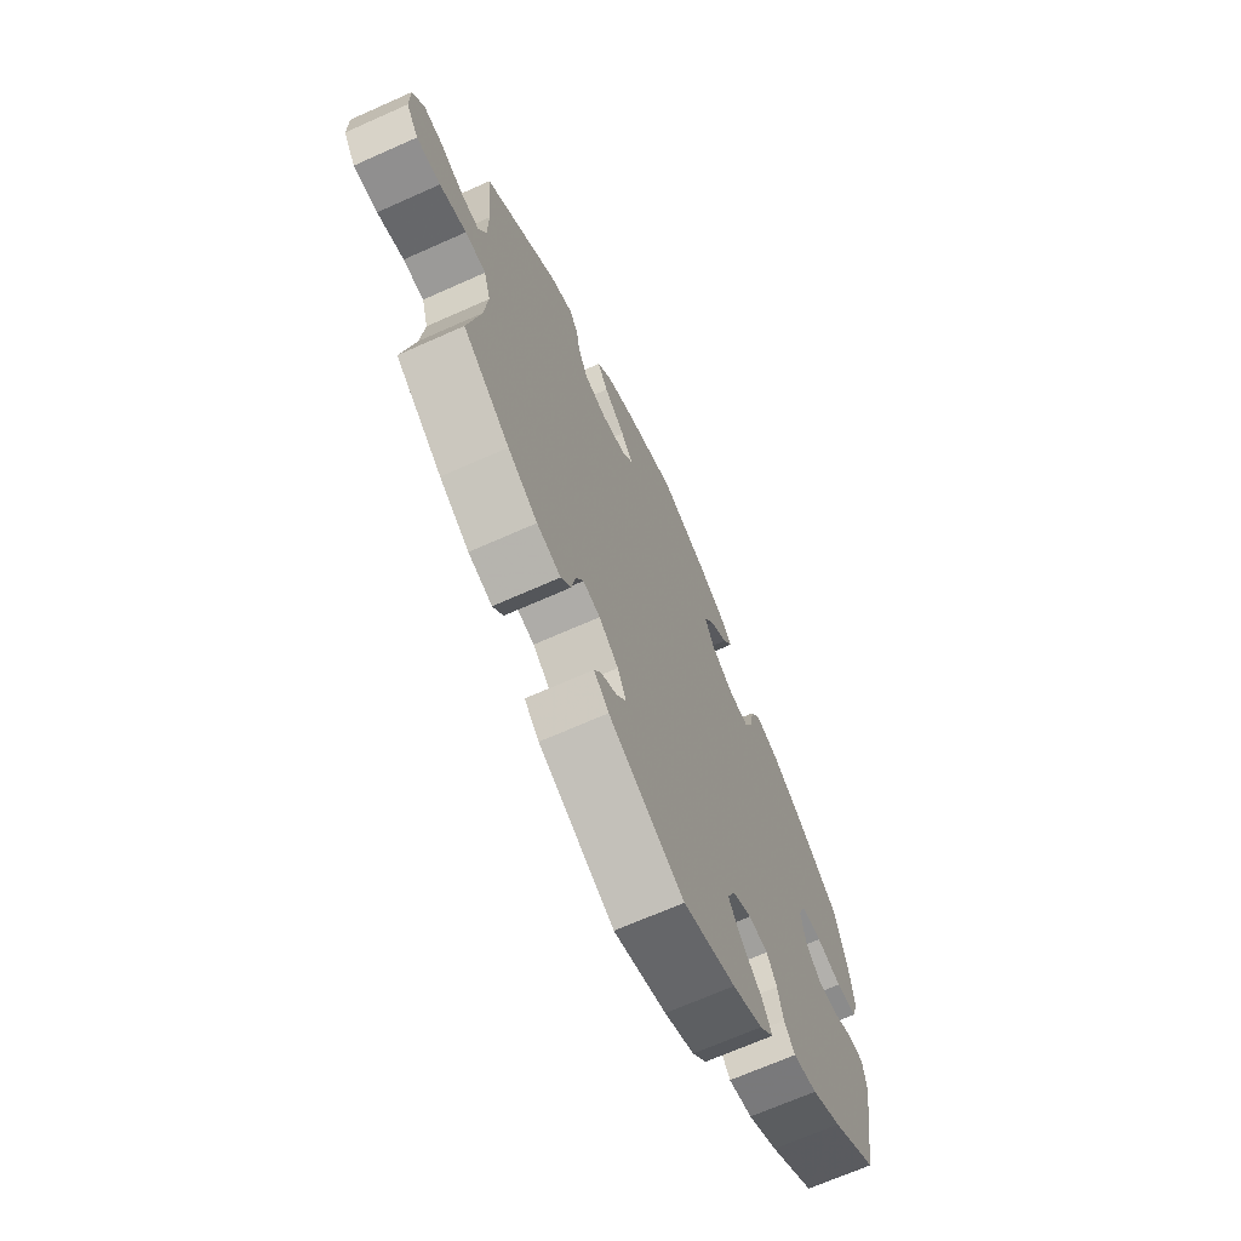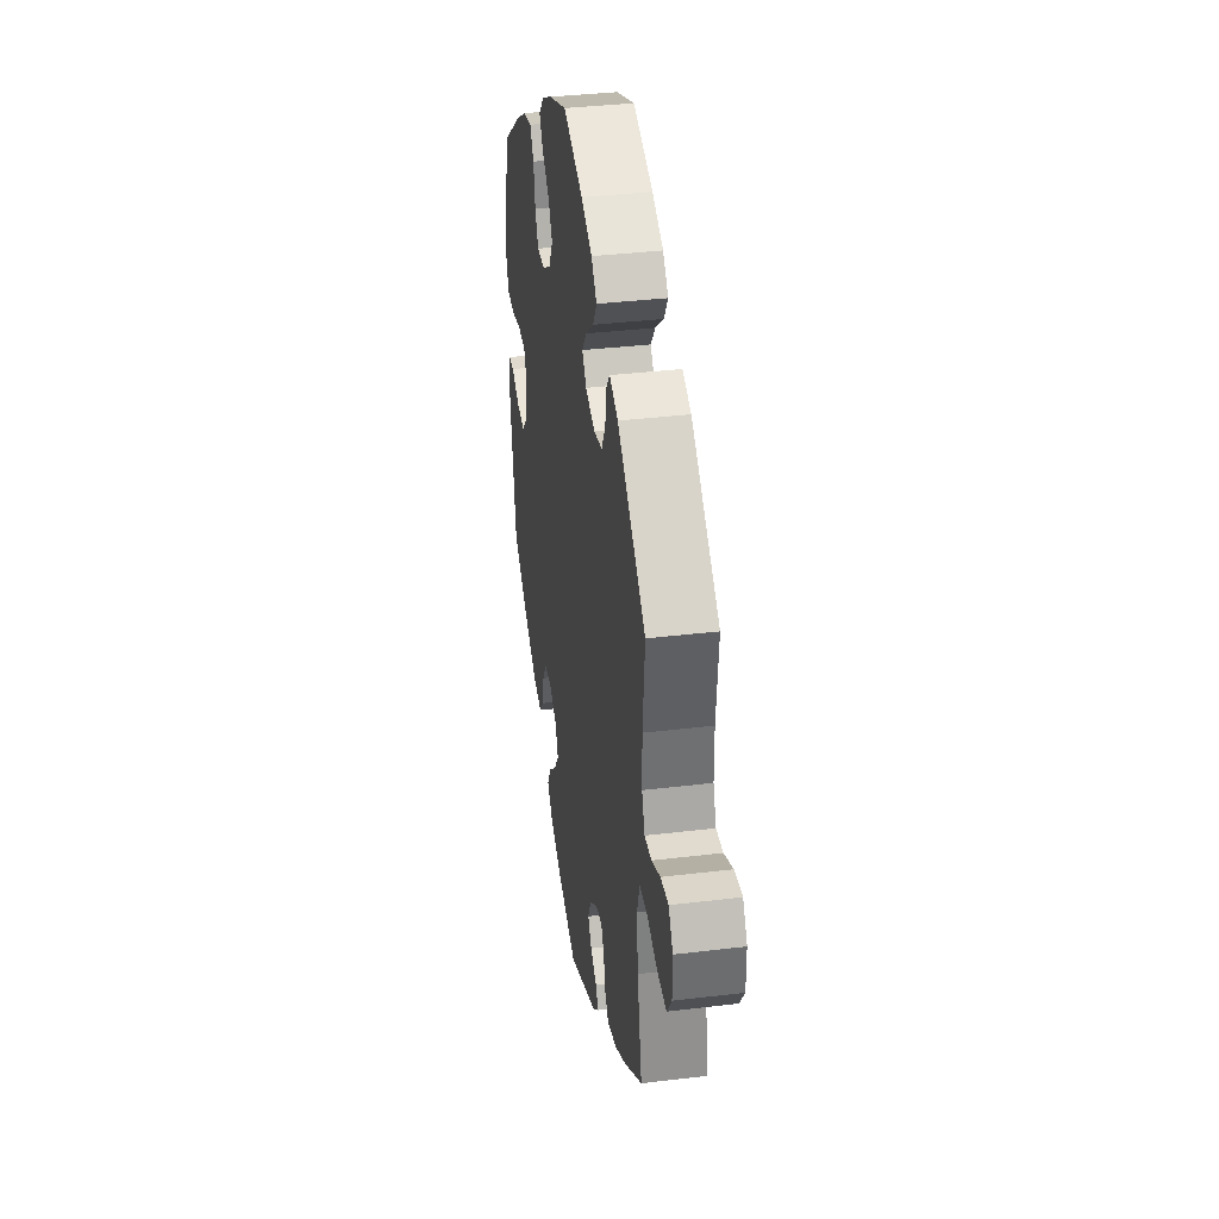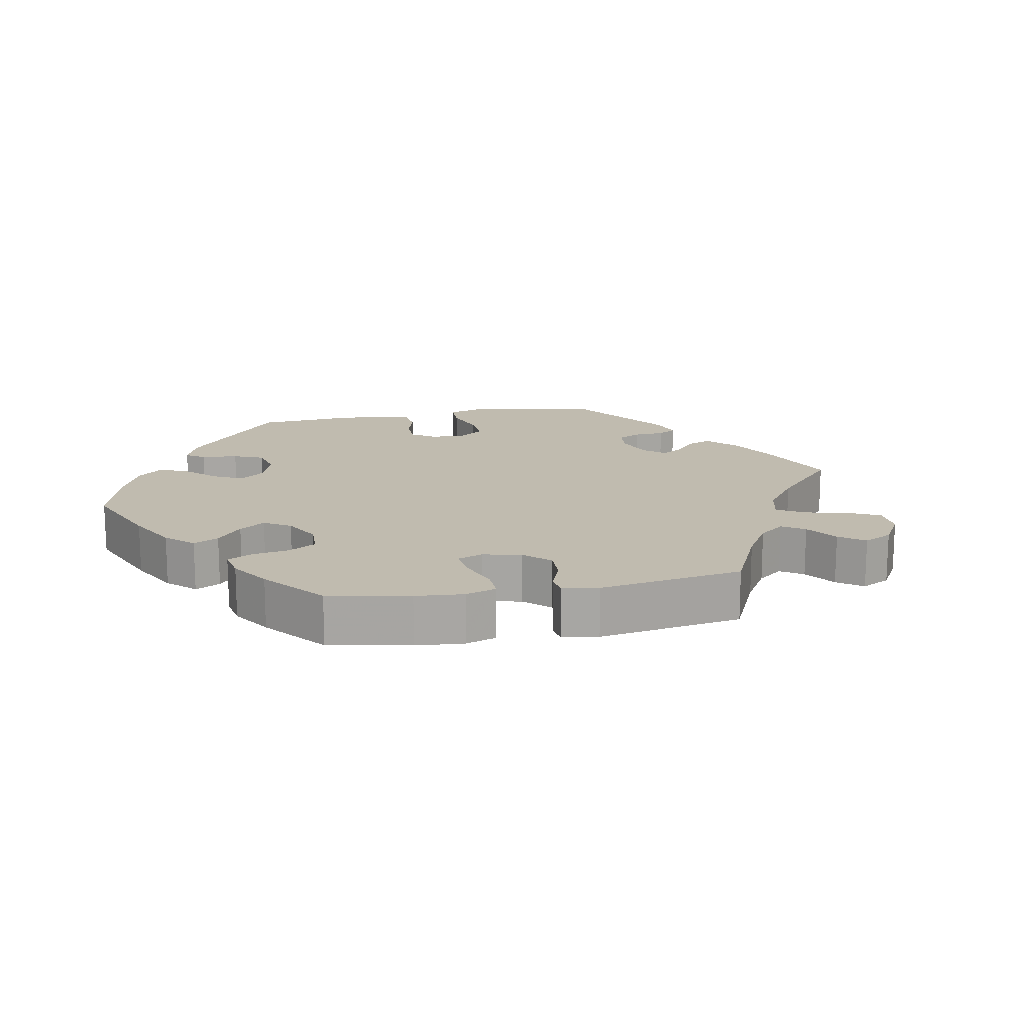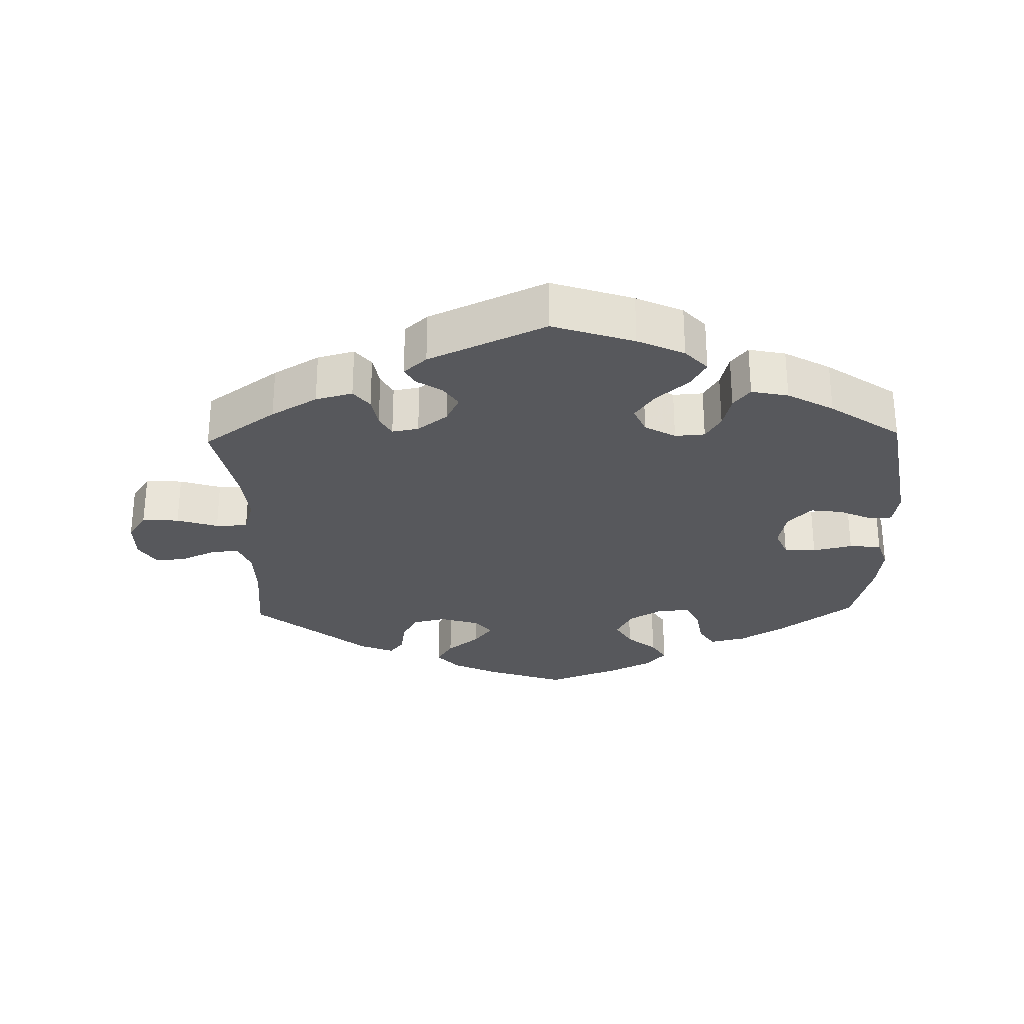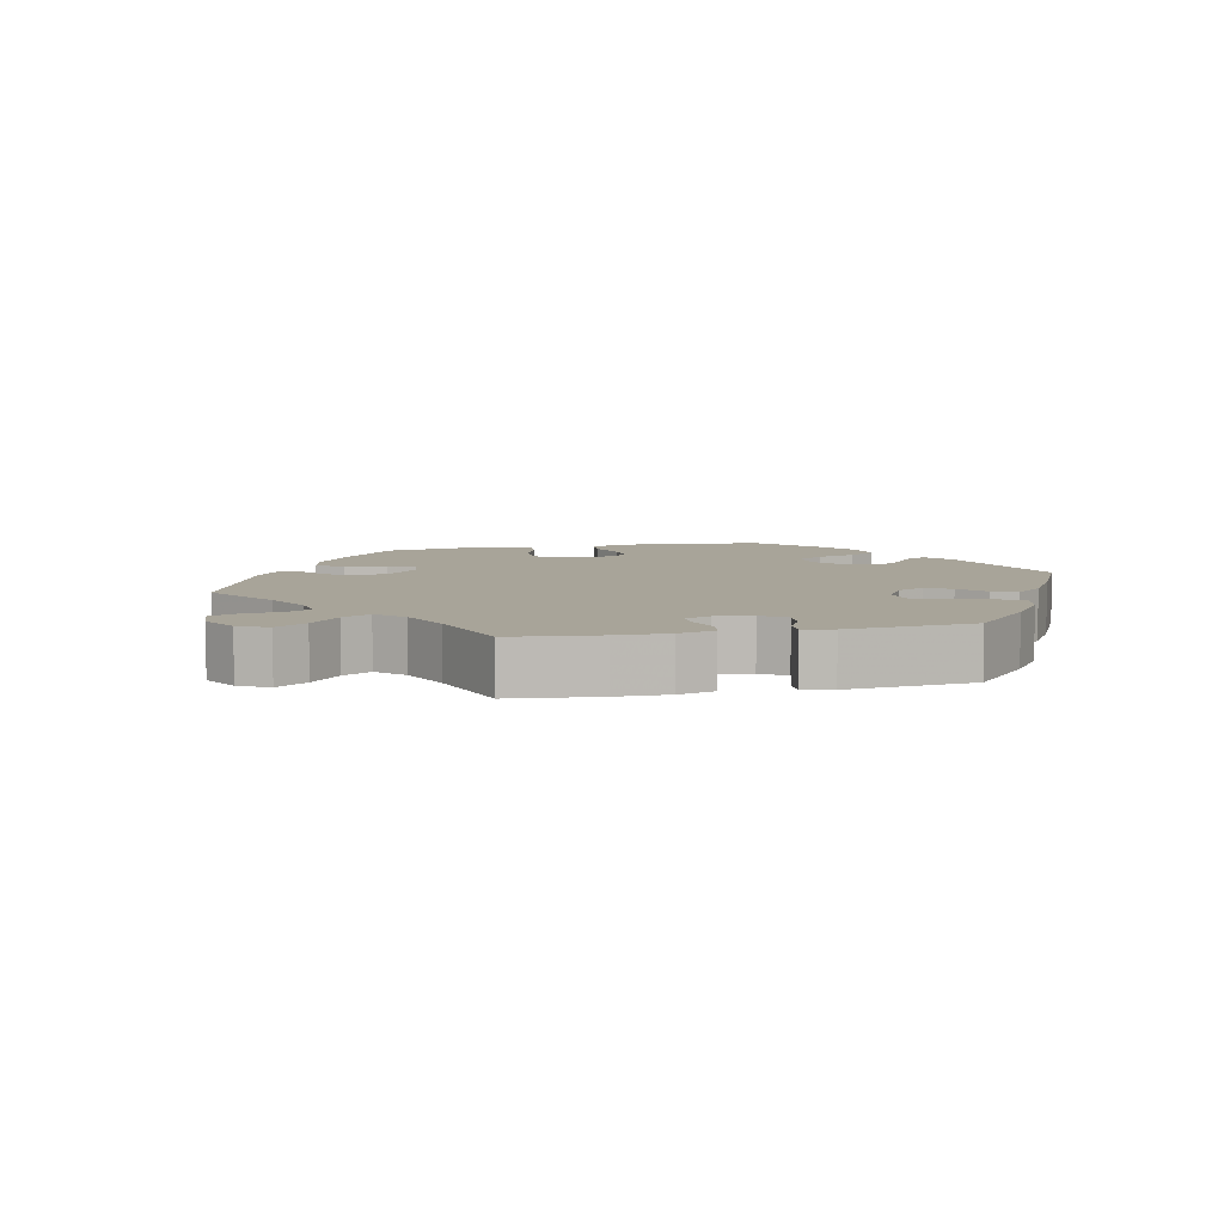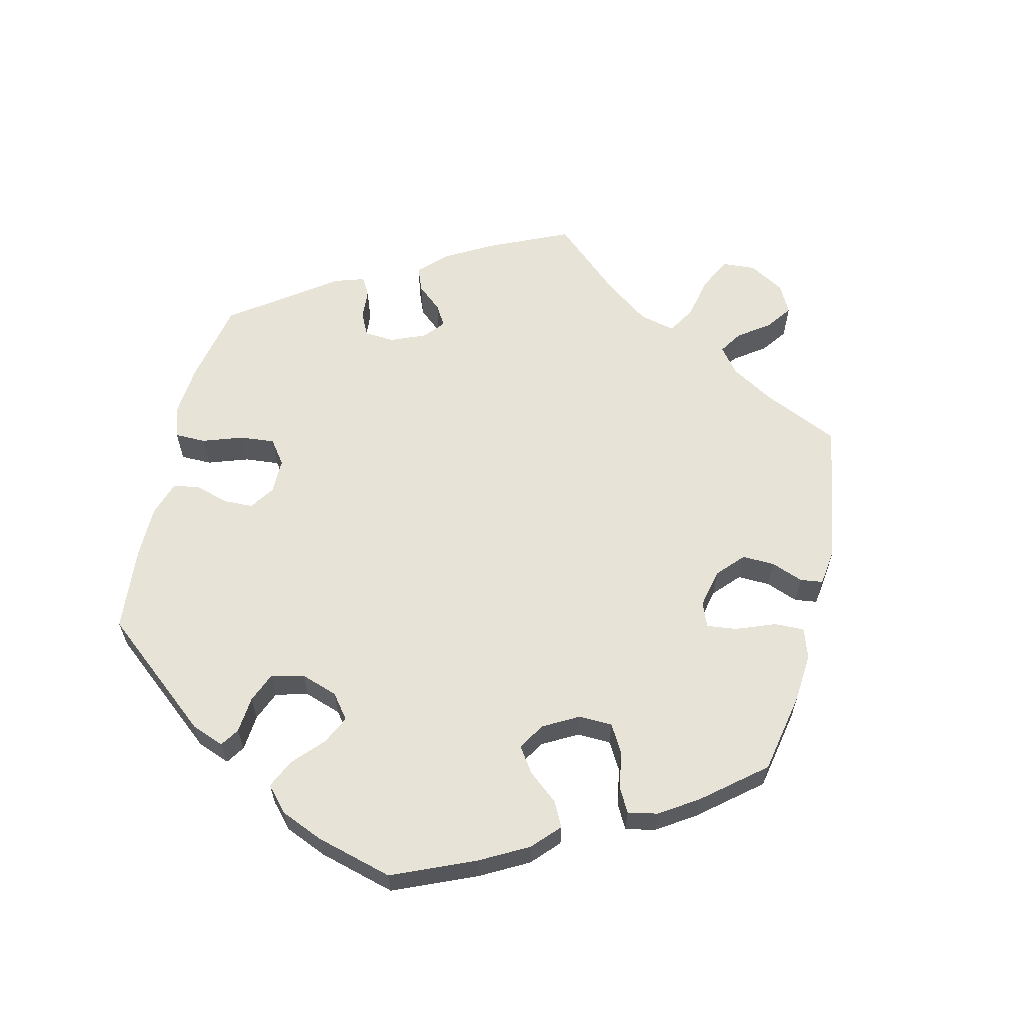
<metadata>
{"format":"obj","ext":"obj","renderer":"f3d","projection":"perspective","resolution":1024,"background":"white","views":[{"elev":-68.2,"azim":114.1,"up":"+Z"},{"elev":36.5,"azim":81.1,"up":"+Z"},{"elev":16.1,"azim":19.2,"up":"+Y"},{"elev":-28.6,"azim":-178.6,"up":"+Y"},{"elev":7.1,"azim":137.9,"up":"+Y"},{"elev":61.6,"azim":-46.7,"up":"+Y"}]}
</metadata>
<code>
v 0.113 0.07 0.539
v 0.176 0.07 0.509
v 0.207 0.07 0.474
v 0.184 0.07 0.437
v 0.137 0.07 0.399
v 0.111 0.07 0.364
v 0.135 0.07 0.334
v 0.19 0.07 0.317
v 0.239 0.07 0.328
v 0.261 0.07 0.369
v 0.269 0.07 0.418
v 0.289 0.07 0.444
v 0.338 0.07 0.424
v 0.501 0.07 0.29
v 0.489 0.07 0.169
v 0.49 0.07 0.099
v 0.507 0.07 0.056
v 0.546 0.07 0.058
v 0.596 0.07 0.081
v 0.641 0.07 0.086
v 0.666 0.07 0.047
v 0.666 0.07 -0.012
v 0.639 0.07 -0.052
v 0.586 0.07 -0.049
v 0.527 0.07 -0.03
v 0.481 0.07 -0.031
v 0.466 0.07 -0.081
v 0.474 0.07 -0.158
v 0.501 0.07 -0.288
v 0.397 0.07 -0.363
v 0.331 0.07 -0.402
v 0.278 0.07 -0.416
v 0.255 0.07 -0.387
v 0.247 0.07 -0.342
v 0.23 0.07 -0.311
v 0.192 0.07 -0.318
v 0.149 0.07 -0.351
v 0.13 0.07 -0.39
v 0.151 0.07 -0.421
v 0.187 0.07 -0.445
v 0.202 0.07 -0.471
v 0.169 0.07 -0.501
v 0.001 0.07 -0.578
v -0.116 0.07 -0.539
v -0.183 0.07 -0.508
v -0.215 0.07 -0.473
v -0.193 0.07 -0.434
v -0.147 0.07 -0.394
v -0.118 0.07 -0.353
v -0.135 0.07 -0.314
v -0.179 0.07 -0.289
v -0.222 0.07 -0.292
v -0.244 0.07 -0.328
v -0.256 0.07 -0.377
v -0.28 0.07 -0.407
v -0.333 0.07 -0.396
v -0.399 0.07 -0.359
v -0.5 0.07 -0.289
v -0.535 0.07 -0.082
v -0.527 0.07 -0.032
v -0.495 0.07 -0.03
v -0.447 0.07 -0.052
v -0.401 0.07 -0.058
v -0.367 0.07 -0.023
v -0.356 0.07 0.032
v -0.373 0.07 0.073
v -0.419 0.07 0.076
v -0.476 0.07 0.063
v -0.522 0.07 0.067
v -0.537 0.07 0.112
v -0.529 0.07 0.178
v -0.5 0.07 0.289
v -0.396 0.07 0.367
v -0.329 0.07 0.408
v -0.277 0.07 0.42
v -0.255 0.07 0.386
v -0.246 0.07 0.332
v -0.227 0.07 0.292
v -0.182 0.07 0.293
v -0.132 0.07 0.323
v -0.109 0.07 0.366
v -0.132 0.07 0.406
v -0.174 0.07 0.441
v -0.195 0.07 0.475
v -0.166 0.07 0.508
v -0.107 0.07 0.538
v -0.001 0.07 0.578
v 0.113 0 0.539
v 0.176 0 0.509
v 0.207 0 0.474
v 0.184 0 0.437
v 0.137 0 0.399
v 0.111 0 0.364
v 0.135 0 0.334
v 0.19 0 0.317
v 0.239 0 0.328
v 0.261 0 0.369
v 0.269 0 0.418
v 0.289 0 0.444
v 0.338 0 0.424
v 0.501 0 0.29
v 0.489 0 0.169
v 0.49 0 0.099
v 0.507 0 0.056
v 0.546 0 0.058
v 0.596 0 0.081
v 0.641 0 0.086
v 0.666 0 0.047
v 0.666 0 -0.012
v 0.639 0 -0.052
v 0.586 0 -0.049
v 0.527 0 -0.03
v 0.481 0 -0.031
v 0.466 0 -0.081
v 0.474 0 -0.158
v 0.501 0 -0.288
v 0.397 0 -0.363
v 0.331 0 -0.402
v 0.278 0 -0.416
v 0.255 0 -0.387
v 0.247 0 -0.342
v 0.23 0 -0.311
v 0.192 0 -0.318
v 0.149 0 -0.351
v 0.13 0 -0.39
v 0.151 0 -0.421
v 0.187 0 -0.445
v 0.202 0 -0.471
v 0.169 0 -0.501
v 0.001 0 -0.578
v -0.116 0 -0.539
v -0.183 0 -0.508
v -0.215 0 -0.473
v -0.193 0 -0.434
v -0.147 0 -0.394
v -0.118 0 -0.353
v -0.135 0 -0.314
v -0.179 0 -0.289
v -0.222 0 -0.292
v -0.244 0 -0.328
v -0.256 0 -0.377
v -0.28 0 -0.407
v -0.333 0 -0.396
v -0.399 0 -0.359
v -0.5 0 -0.289
v -0.535 0 -0.082
v -0.527 0 -0.032
v -0.495 0 -0.03
v -0.447 0 -0.052
v -0.401 0 -0.058
v -0.367 0 -0.023
v -0.356 0 0.032
v -0.373 0 0.073
v -0.419 0 0.076
v -0.476 0 0.063
v -0.522 0 0.067
v -0.537 0 0.112
v -0.529 0 0.178
v -0.5 0 0.289
v -0.396 0 0.367
v -0.329 0 0.408
v -0.277 0 0.42
v -0.255 0 0.386
v -0.246 0 0.332
v -0.227 0 0.292
v -0.182 0 0.293
v -0.132 0 0.323
v -0.109 0 0.366
v -0.132 0 0.406
v -0.174 0 0.441
v -0.195 0 0.475
v -0.166 0 0.508
v -0.107 0 0.538
v -0.001 0 0.578
f 82 83 84 85
f 81 82 85 86
f 74 75 76 77
f 74 77 78
f 73 74 78
f 72 73 78
f 71 72 78
f 70 71 78 79
f 67 68 69 70
f 66 67 70 79
f 59 60 61 62
f 59 62 63
f 58 59 63
f 57 58 63 64
f 53 54 55 56
f 52 53 56 57
f 45 46 47 48
f 45 48 49
f 44 45 49
f 43 44 49
f 42 43 49 50
f 39 40 41 42
f 38 39 42 50
f 31 32 33 34
f 31 34 35
f 28 29 30 31
f 27 28 31 35
f 26 27 35 36
f 22 23 24 25
f 22 25 26
f 21 22 26
f 18 19 20 21
f 17 18 21 26
f 16 17 26 36
f 12 13 14 15
f 10 11 12 15
f 9 10 15 16
f 8 9 16 36
f 2 3 4 5
f 2 5 6
f 1 2 6
f 81 86 87 1
f 65 66 79 80
f 57 64 65 80
f 52 57 80 81
f 51 52 81 1
f 37 38 50 51
f 7 8 36 37
f 6 7 37 51
f 1 6 51
f 172 171 170 169
f 173 172 169 168
f 164 163 162 161
f 165 164 161
f 165 161 160
f 165 160 159
f 165 159 158
f 166 165 158 157
f 157 156 155 154
f 166 157 154 153
f 149 148 147 146
f 150 149 146
f 150 146 145
f 151 150 145 144
f 143 142 141 140
f 144 143 140 139
f 135 134 133 132
f 136 135 132
f 136 132 131
f 136 131 130
f 137 136 130 129
f 129 128 127 126
f 137 129 126 125
f 121 120 119 118
f 122 121 118
f 118 117 116 115
f 122 118 115 114
f 123 122 114 113
f 112 111 110 109
f 113 112 109
f 113 109 108
f 108 107 106 105
f 113 108 105 104
f 123 113 104 103
f 102 101 100 99
f 102 99 98 97
f 103 102 97 96
f 123 103 96 95
f 92 91 90 89
f 93 92 89
f 93 89 88
f 88 174 173 168
f 167 166 153 152
f 167 152 151 144
f 168 167 144 139
f 88 168 139 138
f 138 137 125 124
f 124 123 95 94
f 138 124 94 93
f 138 93 88
f 1 88 89 2
f 2 89 90 3
f 3 90 91 4
f 4 91 92 5
f 5 92 93 6
f 6 93 94 7
f 7 94 95 8
f 8 95 96 9
f 9 96 97 10
f 10 97 98 11
f 11 98 99 12
f 12 99 100 13
f 13 100 101 14
f 14 101 102 15
f 15 102 103 16
f 16 103 104 17
f 17 104 105 18
f 18 105 106 19
f 19 106 107 20
f 20 107 108 21
f 21 108 109 22
f 22 109 110 23
f 23 110 111 24
f 24 111 112 25
f 25 112 113 26
f 26 113 114 27
f 27 114 115 28
f 28 115 116 29
f 29 116 117 30
f 30 117 118 31
f 31 118 119 32
f 32 119 120 33
f 33 120 121 34
f 34 121 122 35
f 35 122 123 36
f 36 123 124 37
f 37 124 125 38
f 38 125 126 39
f 39 126 127 40
f 40 127 128 41
f 41 128 129 42
f 42 129 130 43
f 43 130 131 44
f 44 131 132 45
f 45 132 133 46
f 46 133 134 47
f 47 134 135 48
f 48 135 136 49
f 49 136 137 50
f 50 137 138 51
f 51 138 139 52
f 52 139 140 53
f 53 140 141 54
f 54 141 142 55
f 55 142 143 56
f 56 143 144 57
f 57 144 145 58
f 58 145 146 59
f 59 146 147 60
f 60 147 148 61
f 61 148 149 62
f 62 149 150 63
f 63 150 151 64
f 64 151 152 65
f 65 152 153 66
f 66 153 154 67
f 67 154 155 68
f 68 155 156 69
f 69 156 157 70
f 70 157 158 71
f 71 158 159 72
f 72 159 160 73
f 73 160 161 74
f 74 161 162 75
f 75 162 163 76
f 76 163 164 77
f 77 164 165 78
f 78 165 166 79
f 79 166 167 80
f 80 167 168 81
f 81 168 169 82
f 82 169 170 83
f 83 170 171 84
f 84 171 172 85
f 85 172 173 86
f 86 173 174 87
f 87 174 88 1

</code>
